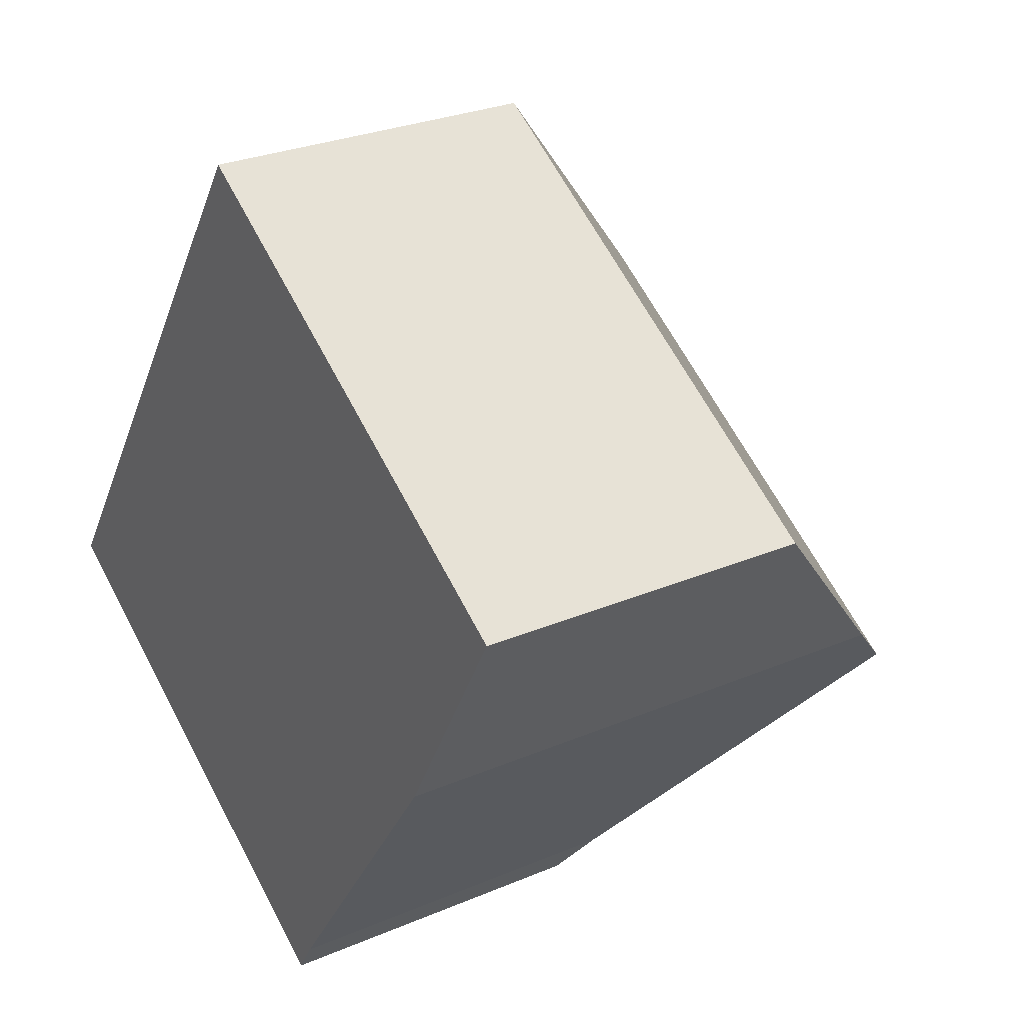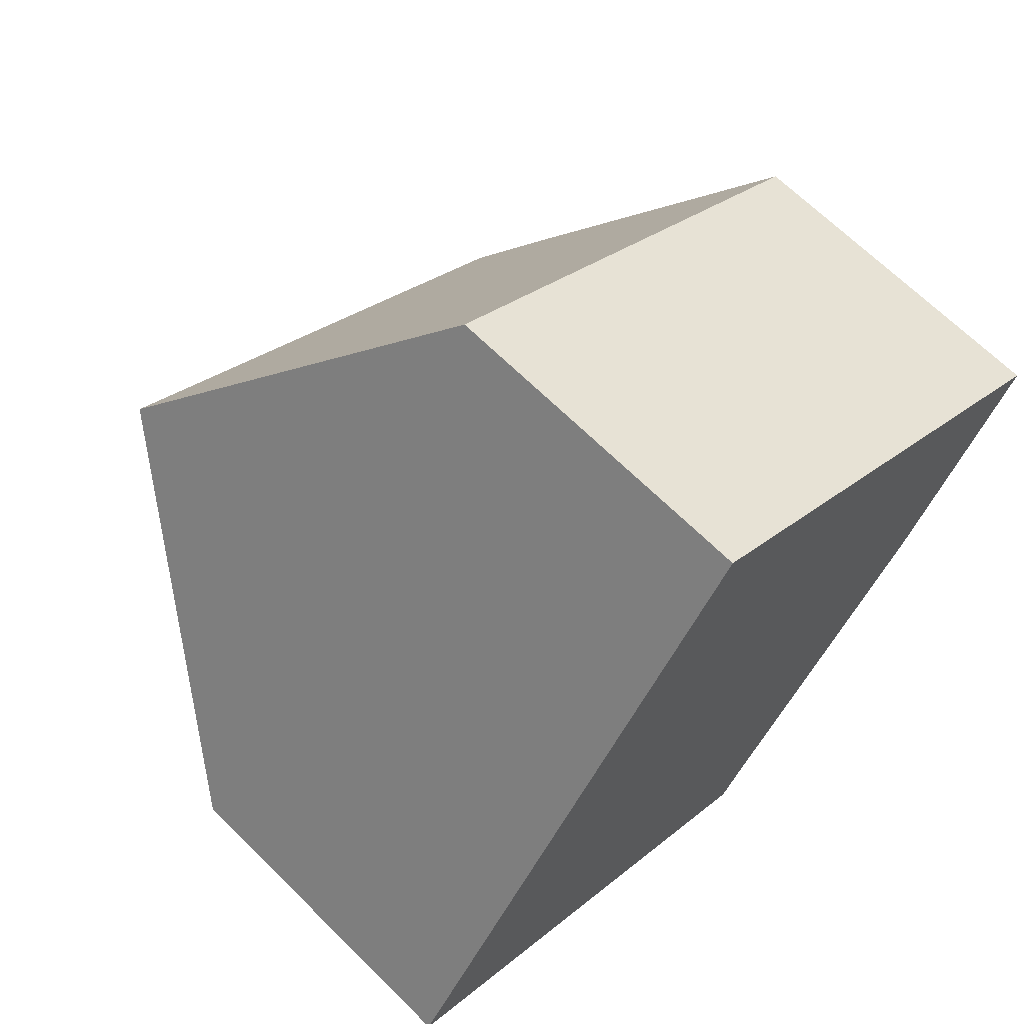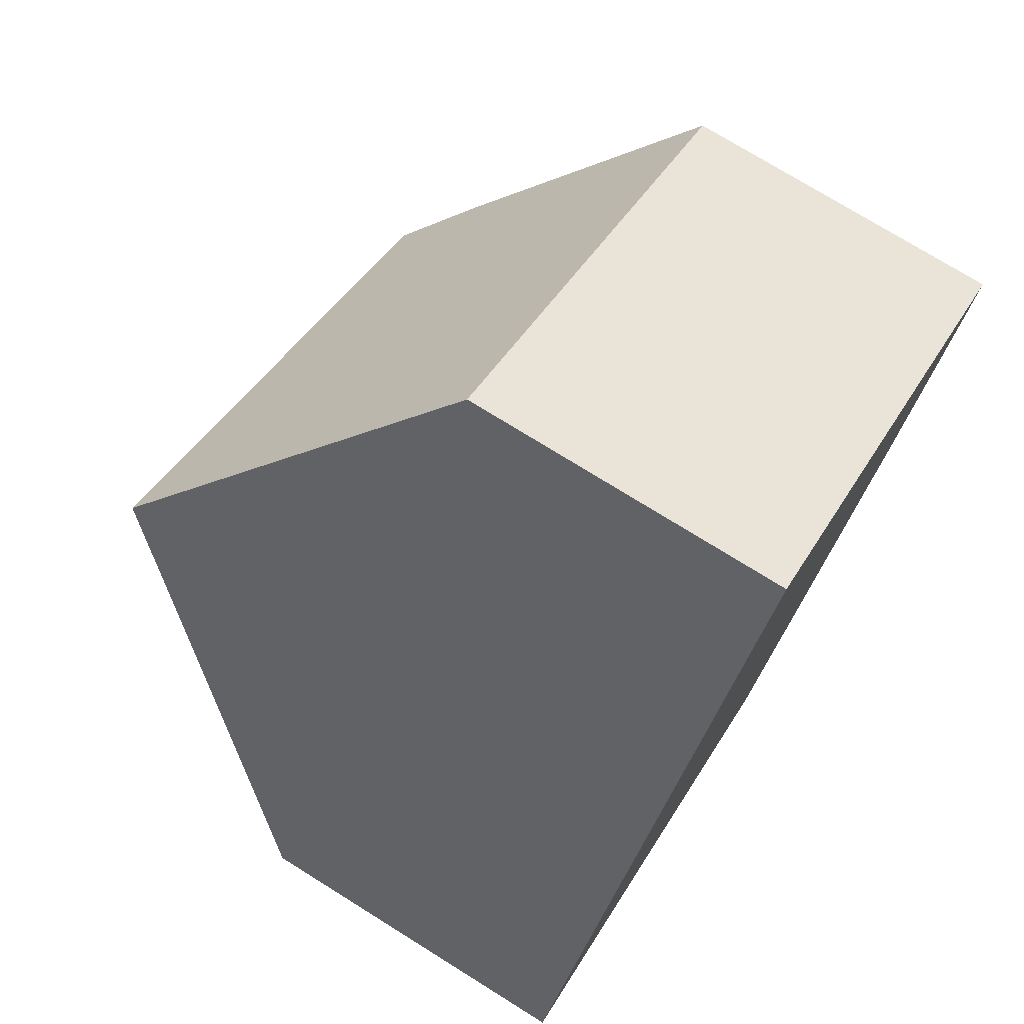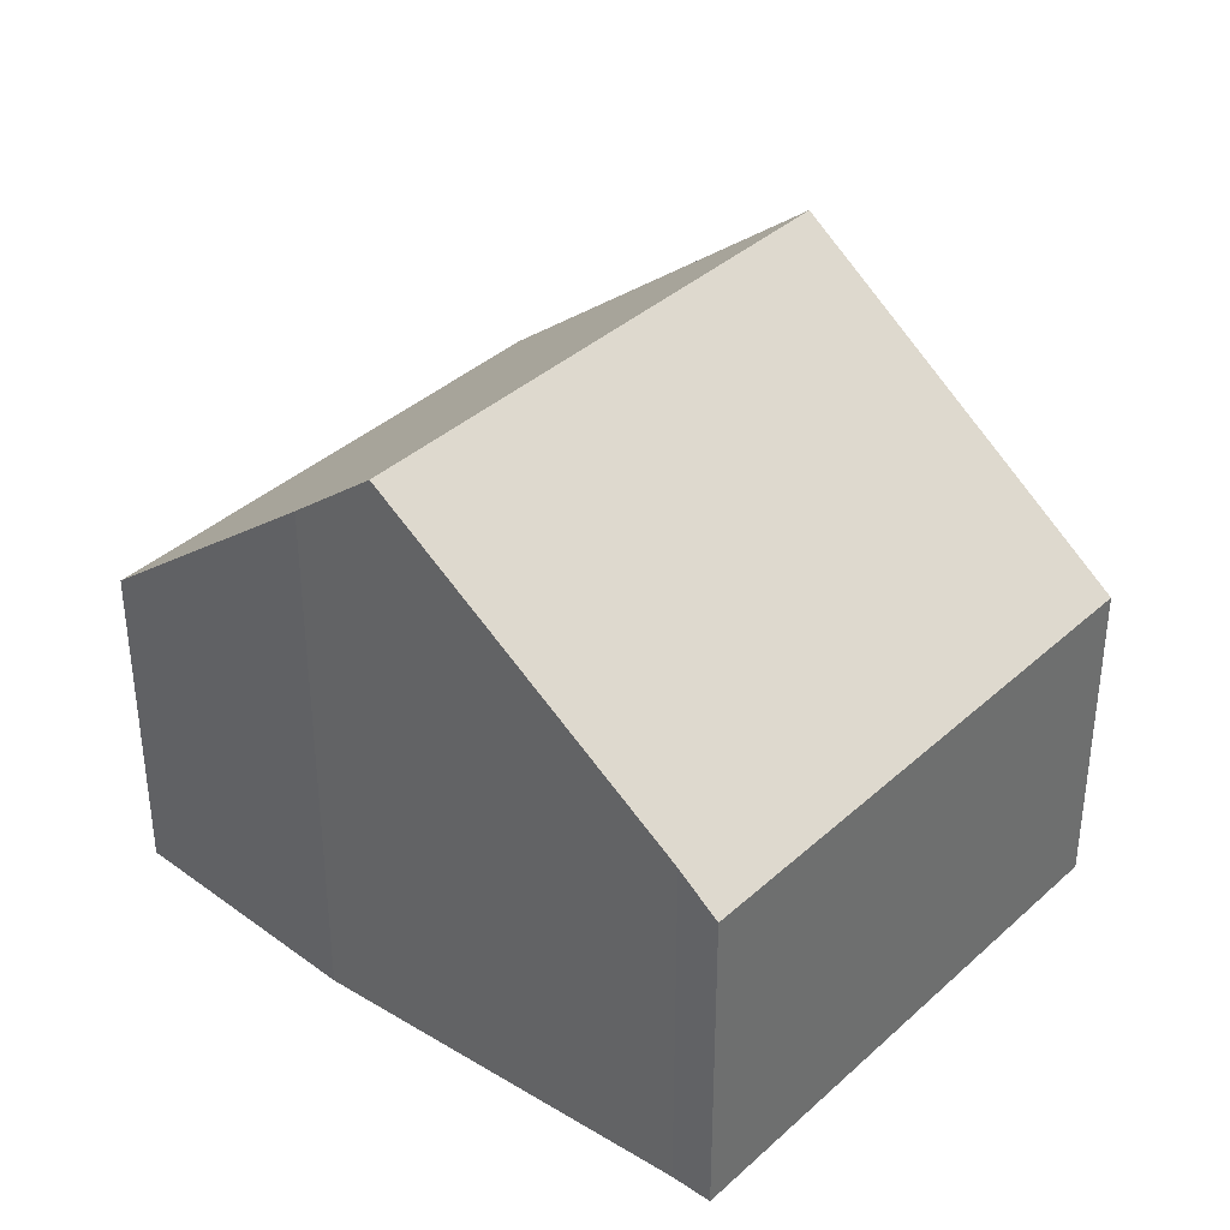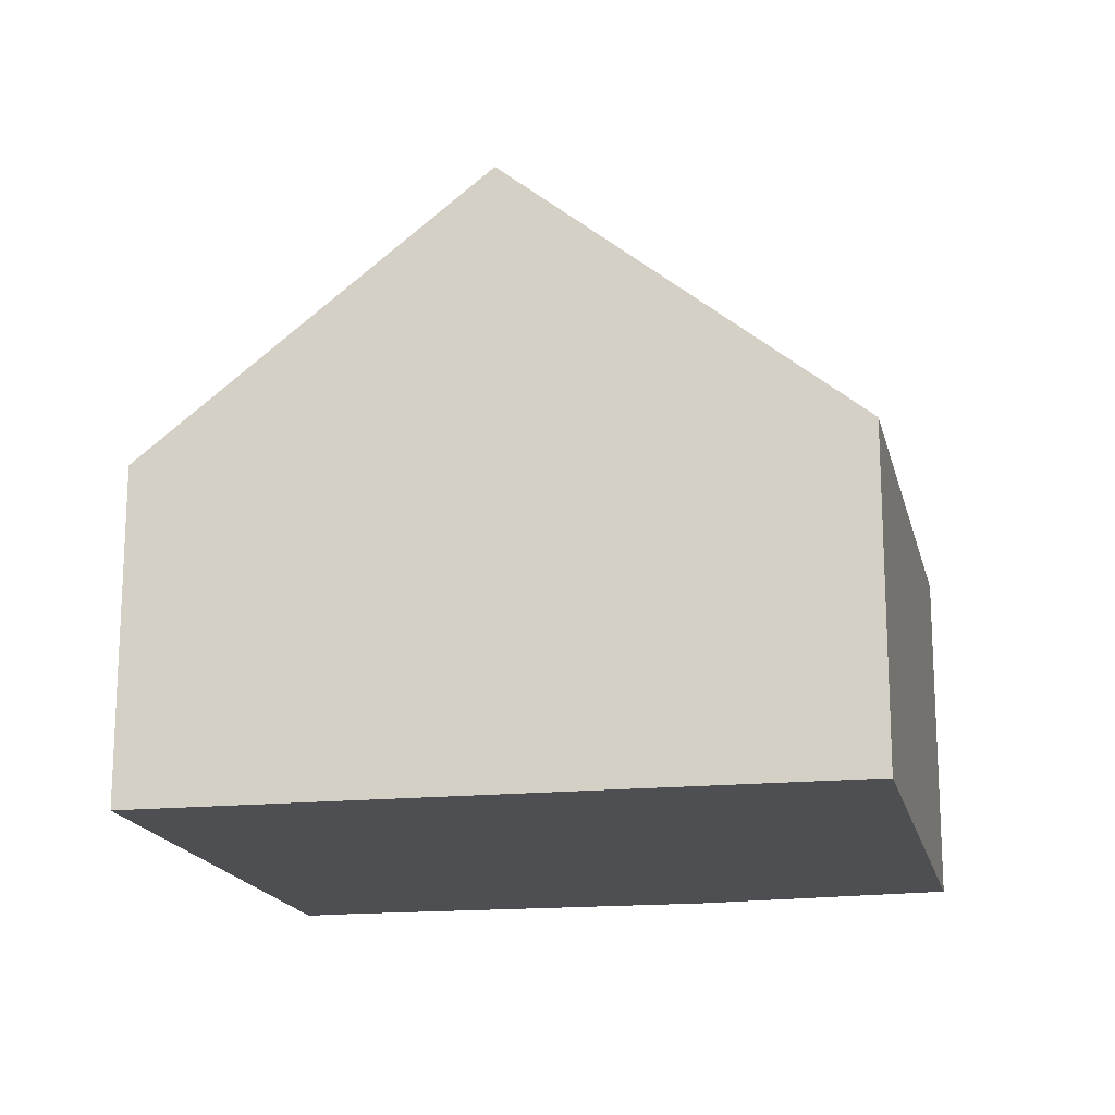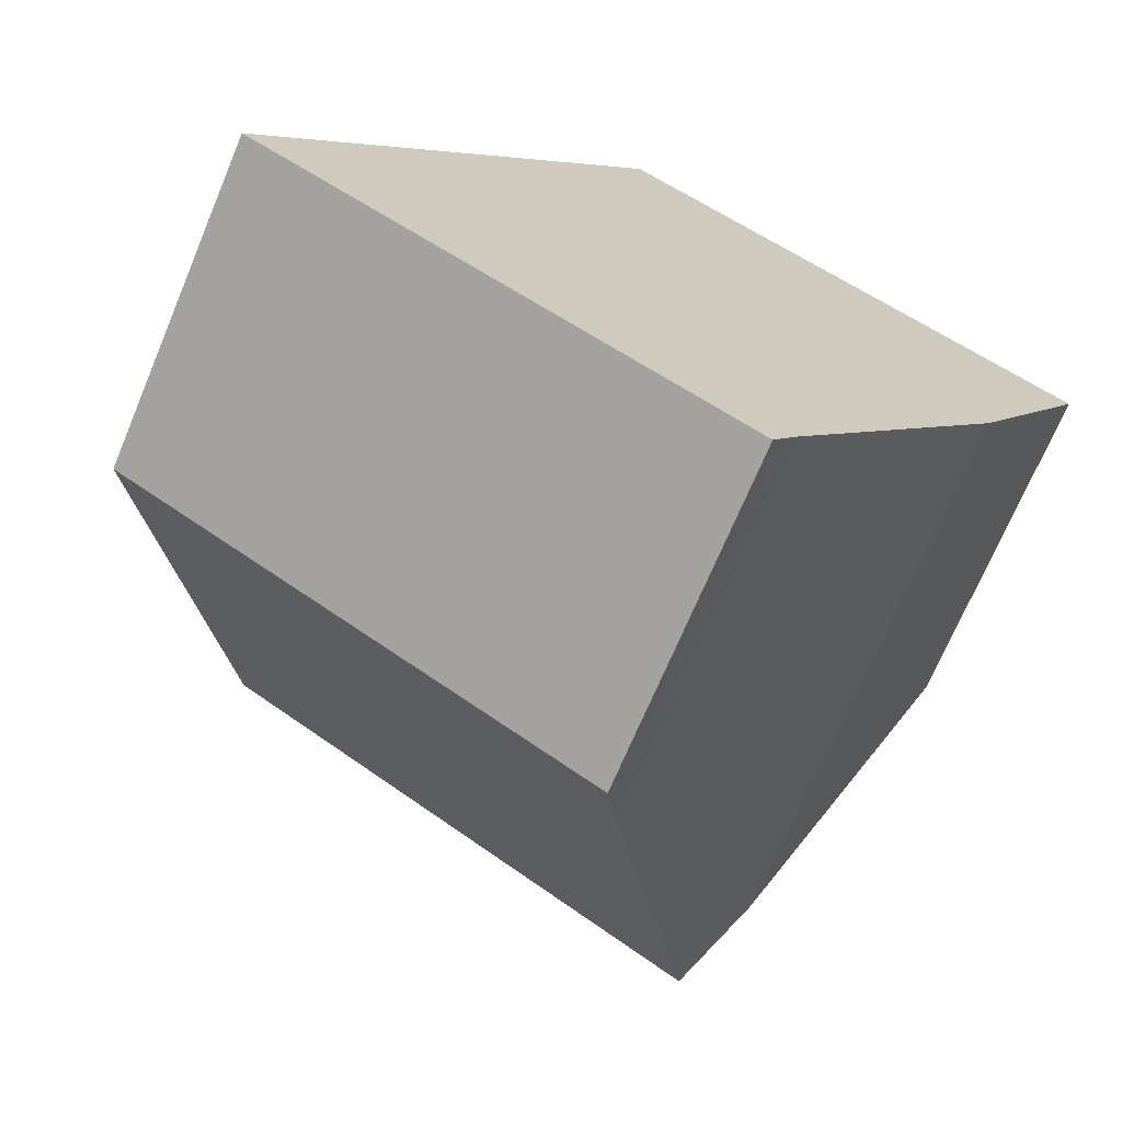
<metadata>
{"format":"obj","ext":"obj","renderer":"f3d","projection":"perspective","resolution":1024,"background":"white","views":[{"elev":27.8,"azim":56.9,"up":"+Z"},{"elev":66.4,"azim":-45.1,"up":"+Z"},{"elev":74.6,"azim":-58.1,"up":"+Z"},{"elev":37.7,"azim":162.4,"up":"+Y"},{"elev":-17.7,"azim":-45.3,"up":"+Y"},{"elev":-70.1,"azim":-22.8,"up":"+Z"}]}
</metadata>
<code>
v  10.14 7.525 0.922
v  5.46 4.588 8.12
v  11.9 4.665 4.073
v  9.454 8.473 -0.061
v  2.722 8.473 4.049
v  0 4.609 2.822e-16
v  6.999 5.077 -3.582
v  6.688 4.609 -4.083
v  6.688 2.5e-16 -4.083
v  0 0 0
v  2.722 -2.479e-16 4.049
v  5.46 -4.972e-16 8.12
v  11.9 -2.494e-16 4.073
v  6.999 2.193e-16 -3.582
v  10.14 -5.646e-17 0.922
v  9.454 3.735e-18 -0.061
g defaultobject
f 1 2 3
f 2 1 4
f 2 4 5
f 6 7 8
f 7 6 4
f 4 6 5
f 9 6 8
f 6 9 10
f 10 5 6
f 5 10 2
f 2 10 11
f 2 11 12
f 2 13 3
f 13 2 12
f 14 8 7
f 8 14 9
f 3 15 1
f 15 3 13
f 1 7 4
f 7 1 15
f 7 15 14
f 14 15 16
f 11 13 12
f 13 11 10
f 13 10 14
f 14 10 9
f 13 14 16
f 13 16 15

</code>
